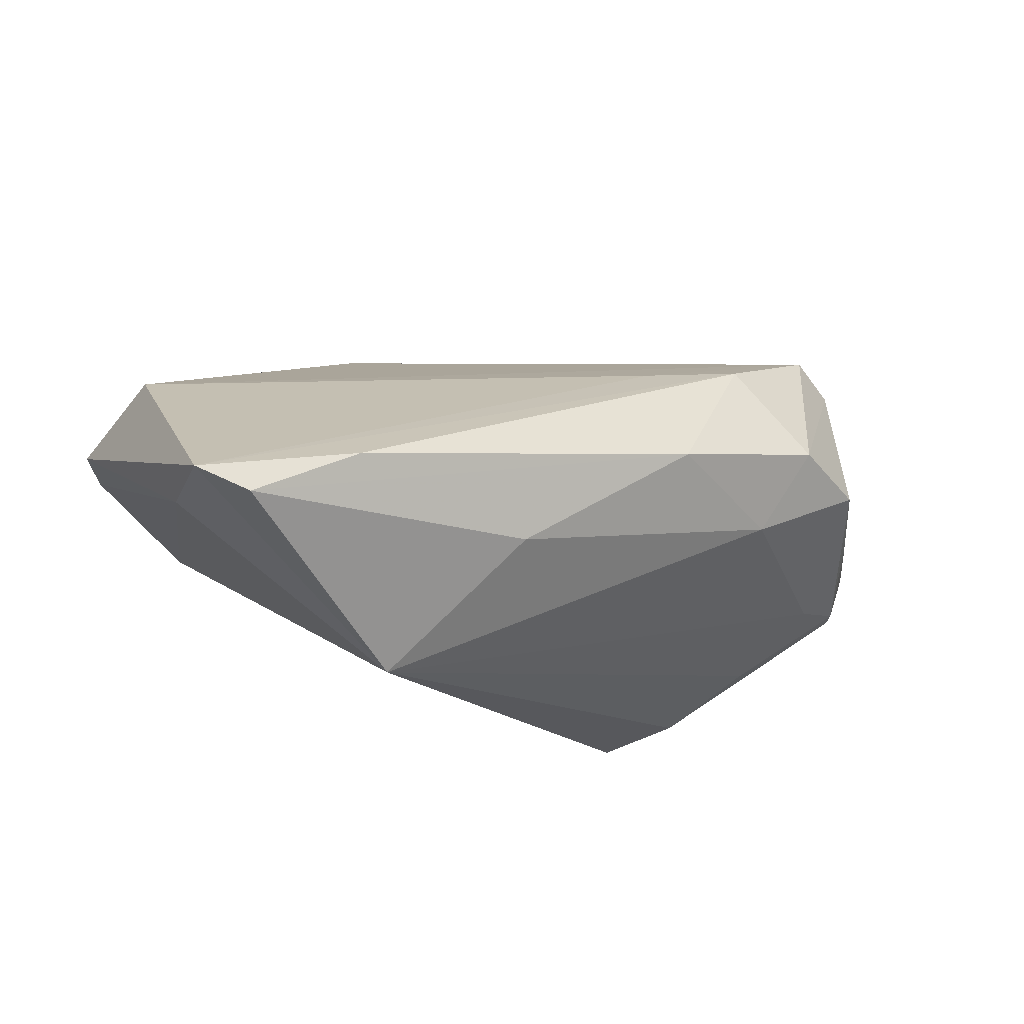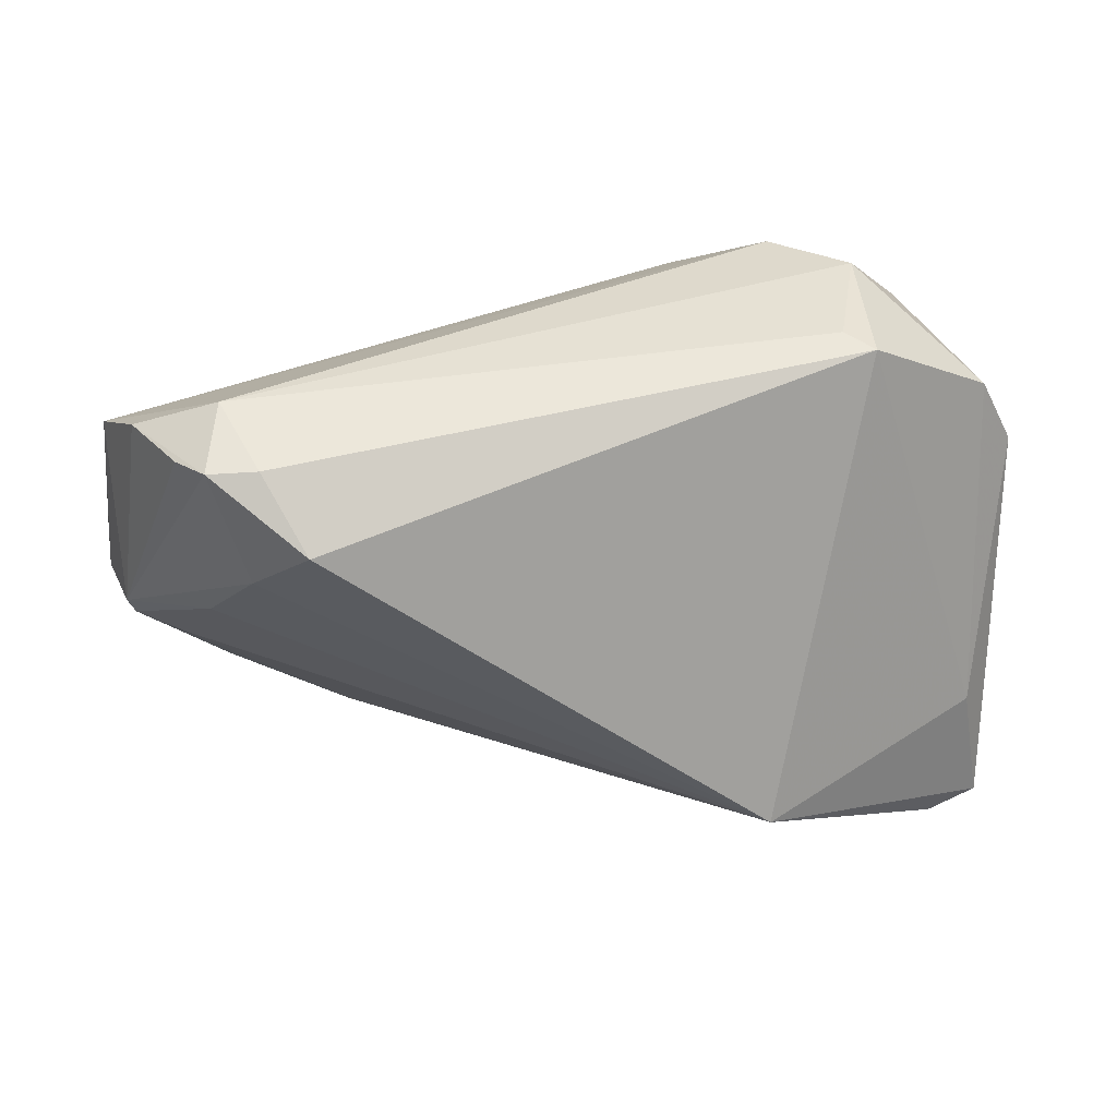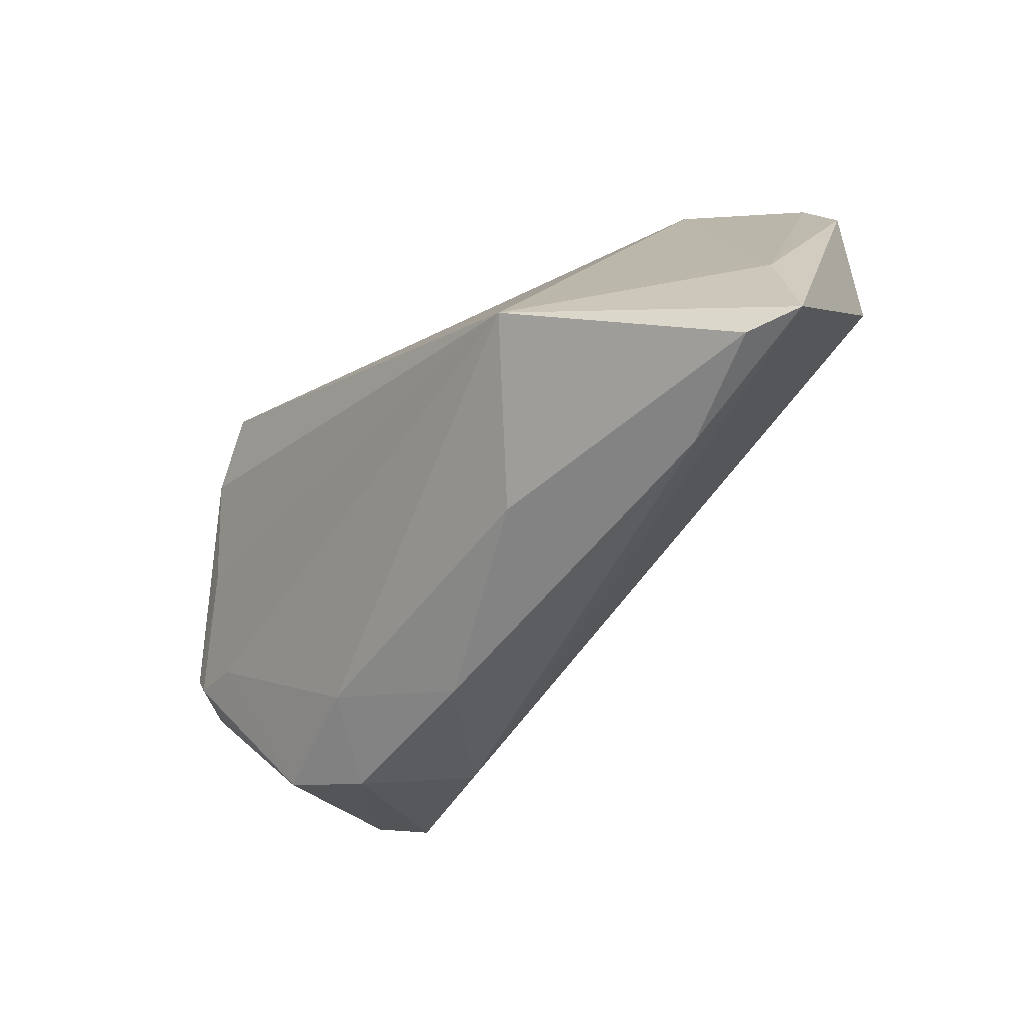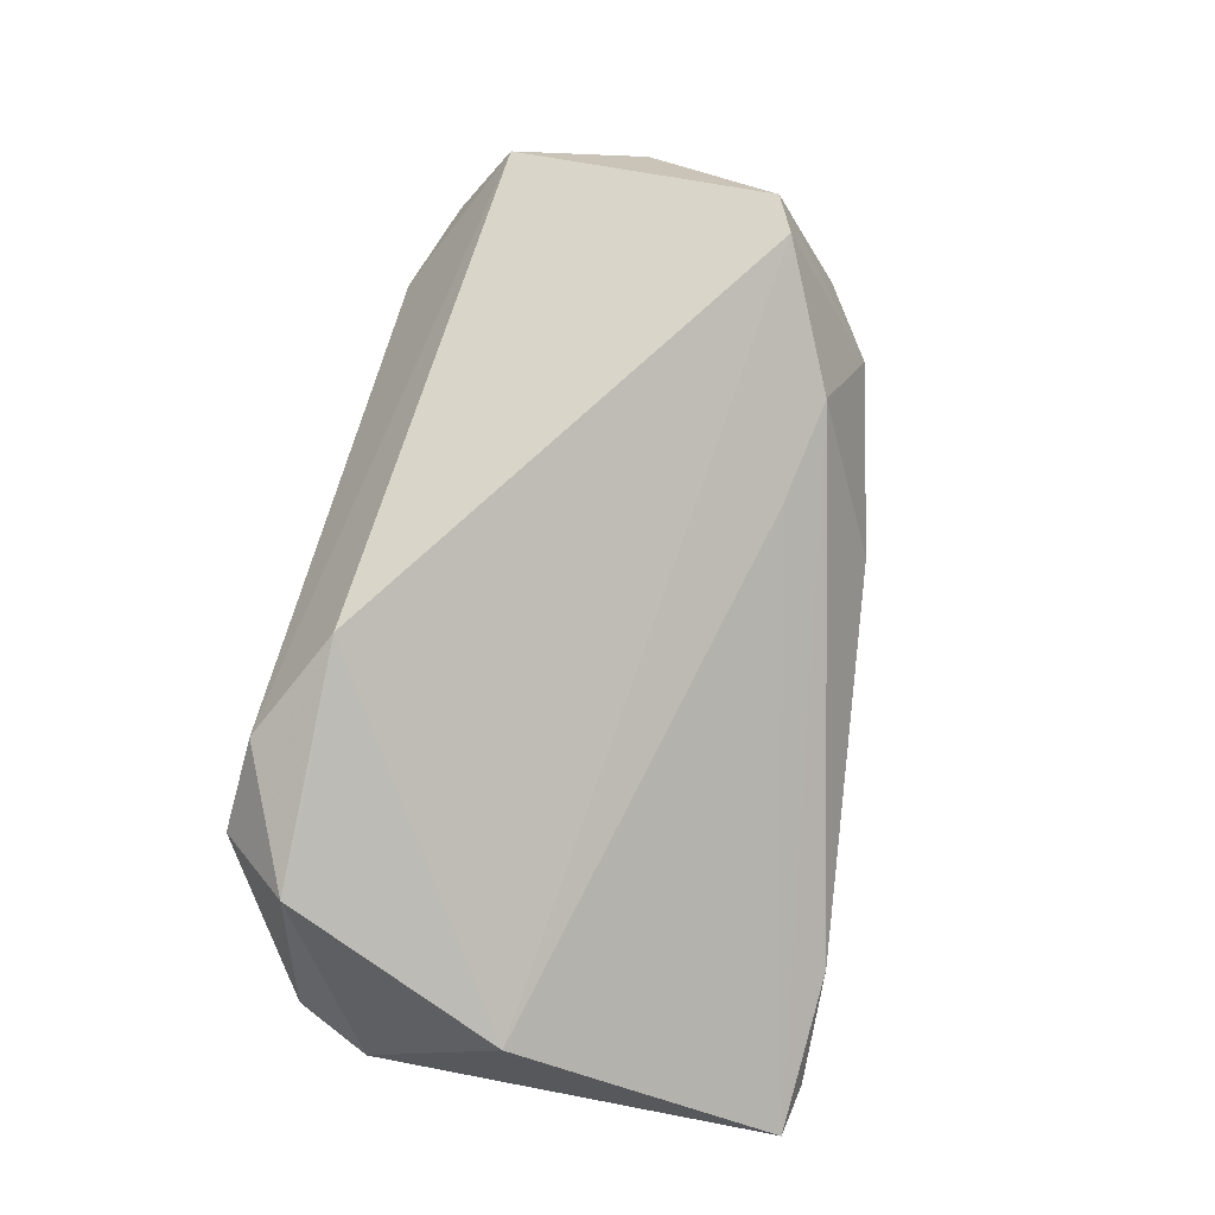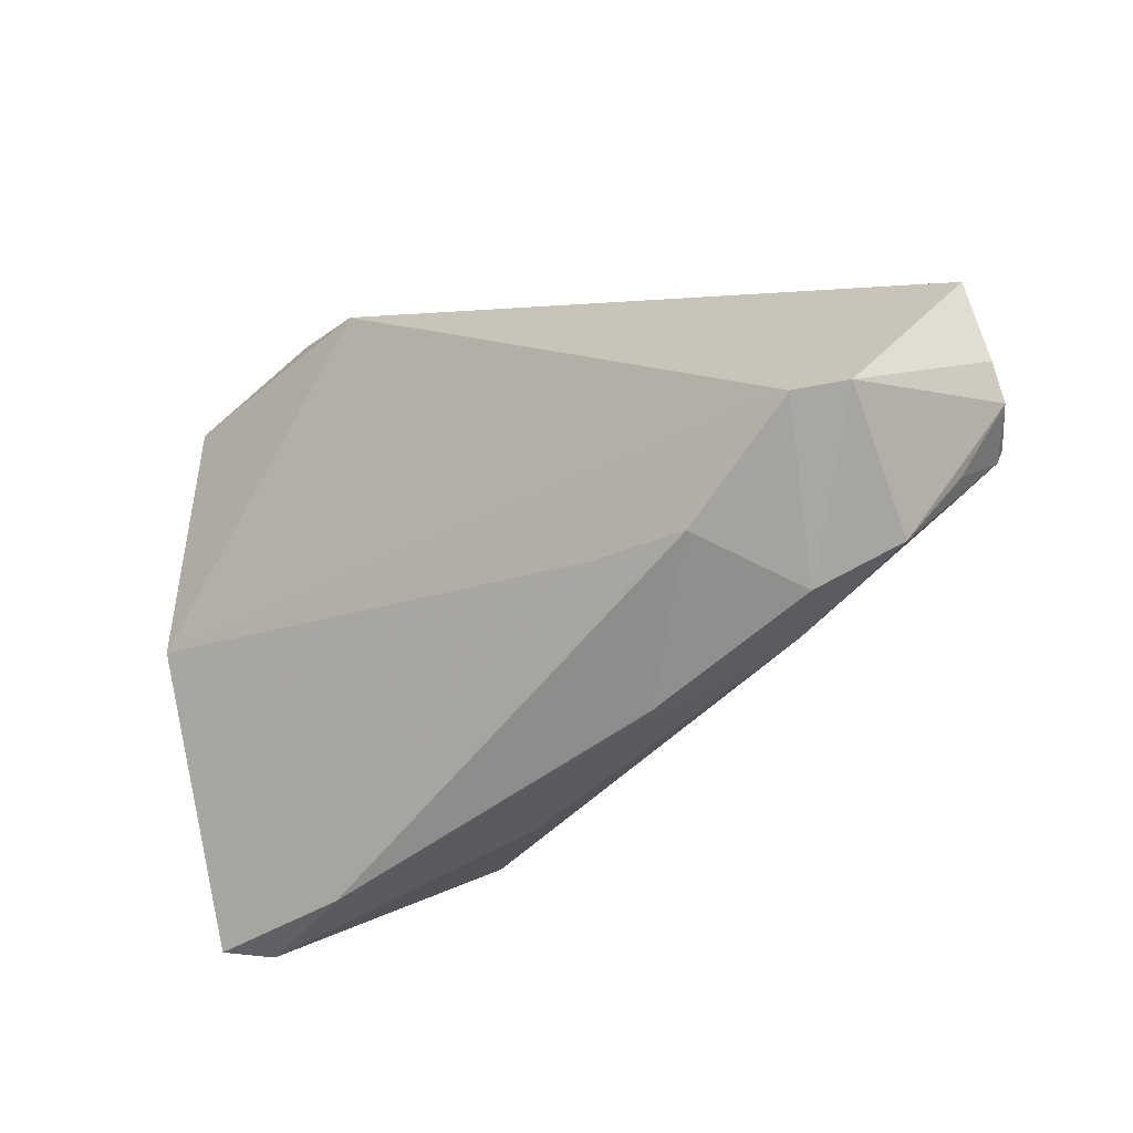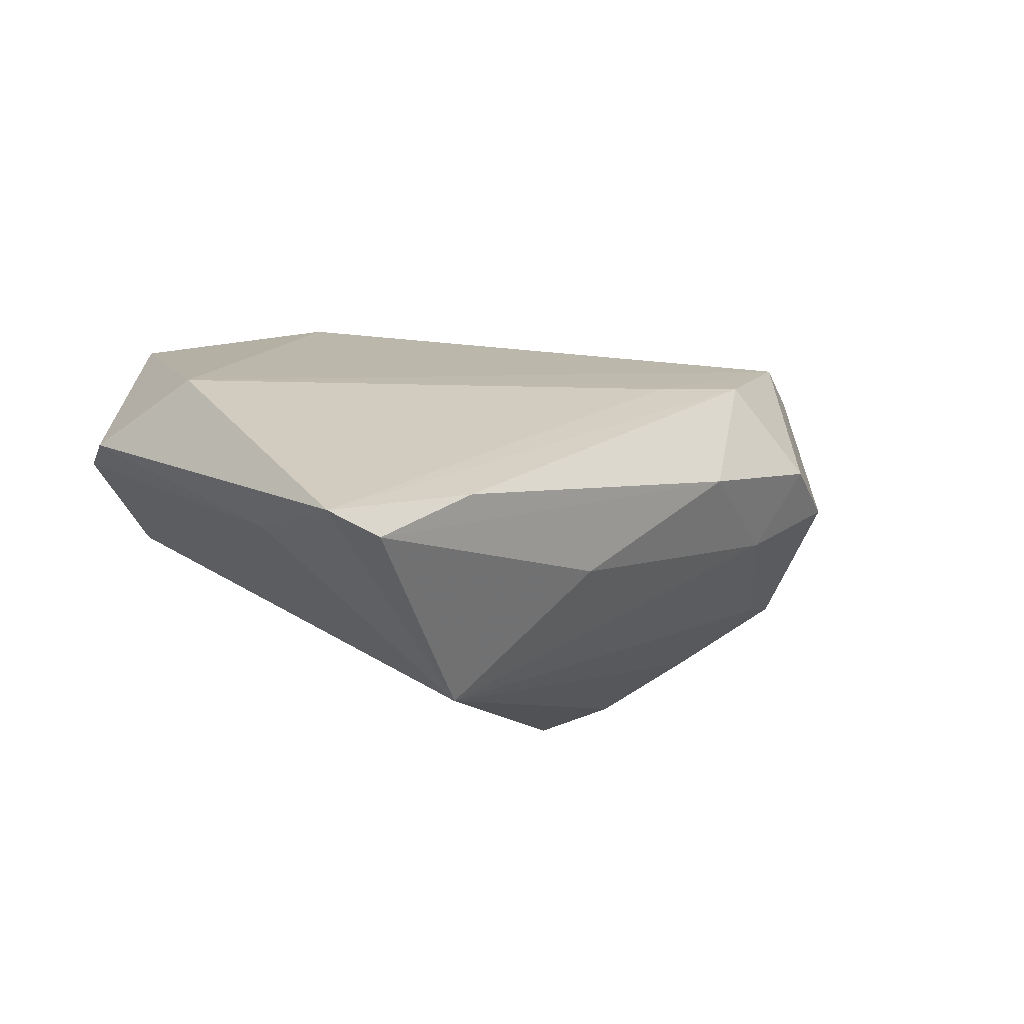
<metadata>
{"format":"obj","ext":"obj","renderer":"f3d","projection":"perspective","resolution":1024,"background":"white","views":[{"elev":-16.0,"azim":-24.9,"up":"+Z"},{"elev":-50.3,"azim":-178.7,"up":"+Z"},{"elev":-60.1,"azim":-135.5,"up":"+Y"},{"elev":77.7,"azim":-77.3,"up":"+Z"},{"elev":-41.7,"azim":29.4,"up":"+Y"},{"elev":-9.3,"azim":-40.6,"up":"+Z"}]}
</metadata>
<code>
v 0.03382 0.0274 -0.02113
v -0.03617 0.03033 0.01552
v 0.02615 -0.02415 0.01905
v 0.03577 0.01369 -0.02438
v 0.04219 -0.01622 0.02552
v -0.01034 -0.03276 -0.0113
v -0.05619 0.01044 0.005463
v 0.04396 0.02637 -0.01765
v -0.05447 -0.03782 -0.008874
v 0.04268 0.004016 -0.01747
v -0.03742 0.02961 -0.002485
v 0.02827 0.01992 -0.02778
v -0.02626 0.02913 0.02297
v 0.03917 0.03033 -0.0116
v 0.05414 -0.003717 -0.008757
v 0.0295 -0.02444 -0.003272
v 0.05173 -0.0116 -0.0008674
v 0.05795 -0.001208 -0.002354
v -0.05199 -0.02136 -0.008577
v 0.04747 -0.006711 -0.009686
v 0.04005 0.02717 -0.02121
v -0.04812 -0.03913 -0.01142
v -0.03363 0.03033 0.0002863
v -0.04256 0.02166 0.02184
v 0.01335 -0.02189 0.01754
v 0.05803 0.003247 0.0005641
v -0.01423 0.02198 0.02976
v 0.05017 0.02593 -0.009659
v 0.01309 -0.03309 0.002888
v -0.02507 -0.02386 -0.02778
v -0.03462 -0.03876 -0.004981
v 0.03542 -0.02794 0.007294
v 0.05488 -0.001422 -0.009259
v 0.05569 0.02031 -0.001146
v -0.05244 -0.004612 0.01194
v 0.04579 -0.02221 0.003554
v 0.04801 -0.01391 0.0216
v -0.05214 0.01931 0.004787
v -0.03084 0.02143 0.02503
f 26 34 37
f 27 35 5
f 5 37 27
f 27 37 34
f 25 35 9
f 5 35 25
f 18 34 26
f 26 37 18
f 9 30 22
f 30 6 22
f 6 29 22
f 16 6 30
f 16 29 6
f 21 14 28
f 28 14 34
f 23 11 2
f 2 14 23
f 23 14 11
f 33 4 21
f 33 18 15
f 34 18 33
f 33 28 34
f 30 4 10
f 10 33 15
f 4 33 10
f 3 25 9
f 5 25 3
f 32 37 5
f 5 3 32
f 32 3 29
f 29 16 32
f 9 22 31
f 31 22 29
f 31 3 9
f 29 3 31
f 20 16 30
f 30 10 20
f 20 10 15
f 2 11 38
f 38 24 2
f 1 14 21
f 11 14 1
f 12 4 30
f 30 11 12
f 11 1 12
f 21 4 12
f 12 1 21
f 2 24 13
f 13 24 27
f 13 14 2
f 34 14 13
f 13 27 34
f 35 27 39
f 39 24 35
f 27 24 39
f 21 28 8
f 8 33 21
f 28 33 8
f 36 32 16
f 36 20 15
f 16 20 36
f 36 18 37
f 37 32 36
f 19 30 9
f 19 11 30
f 19 38 11
f 15 18 17
f 17 36 15
f 18 36 17
f 7 19 9
f 38 19 7
f 9 35 7
f 35 24 7
f 24 38 7

</code>
